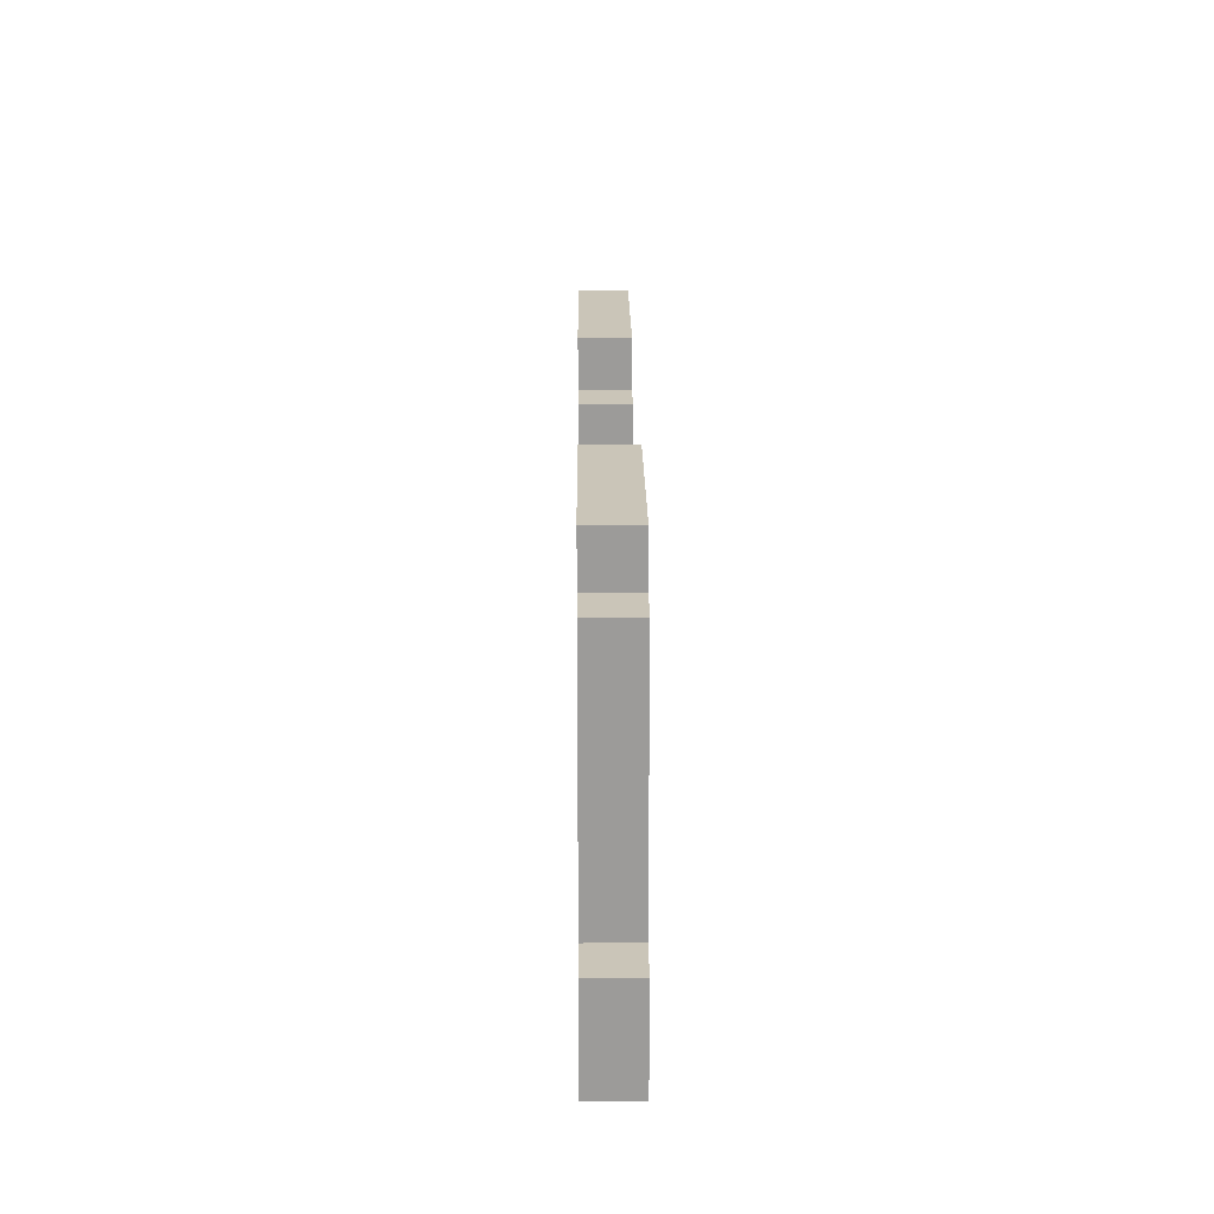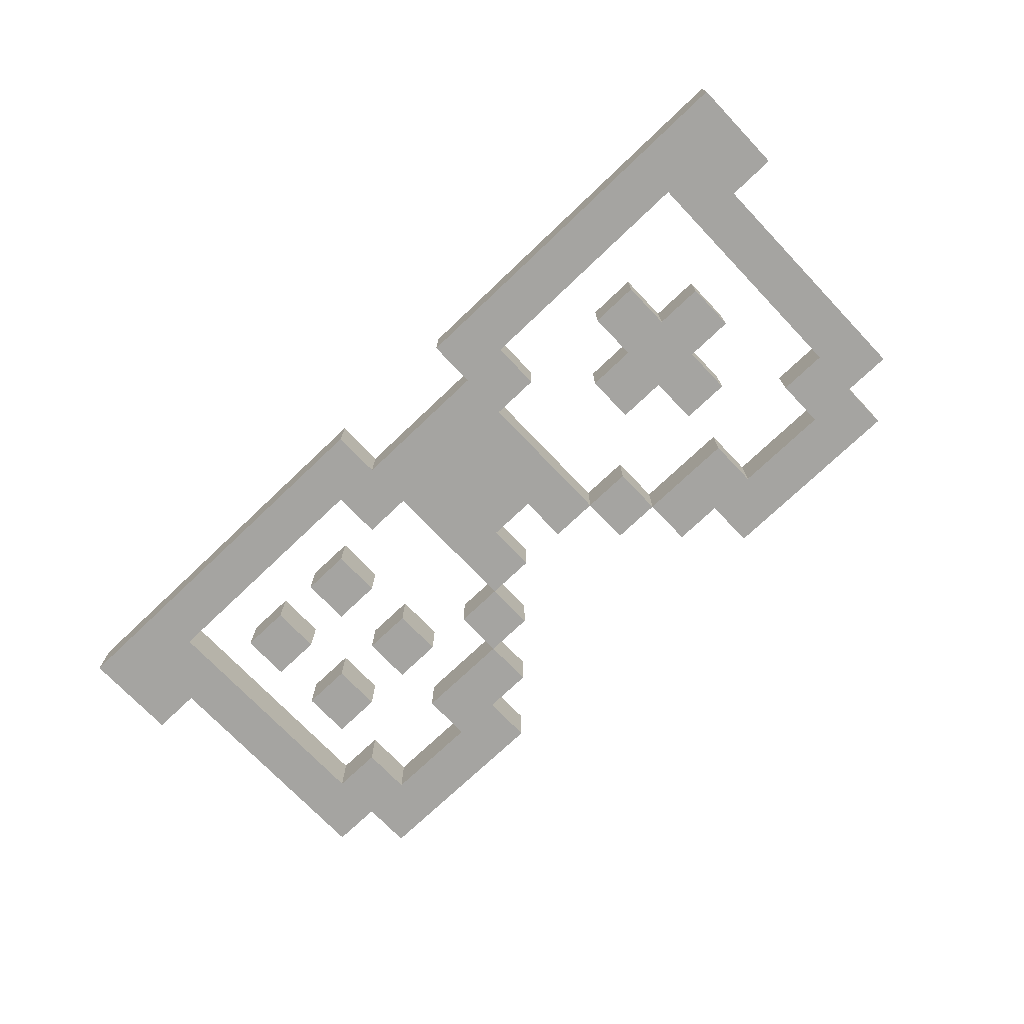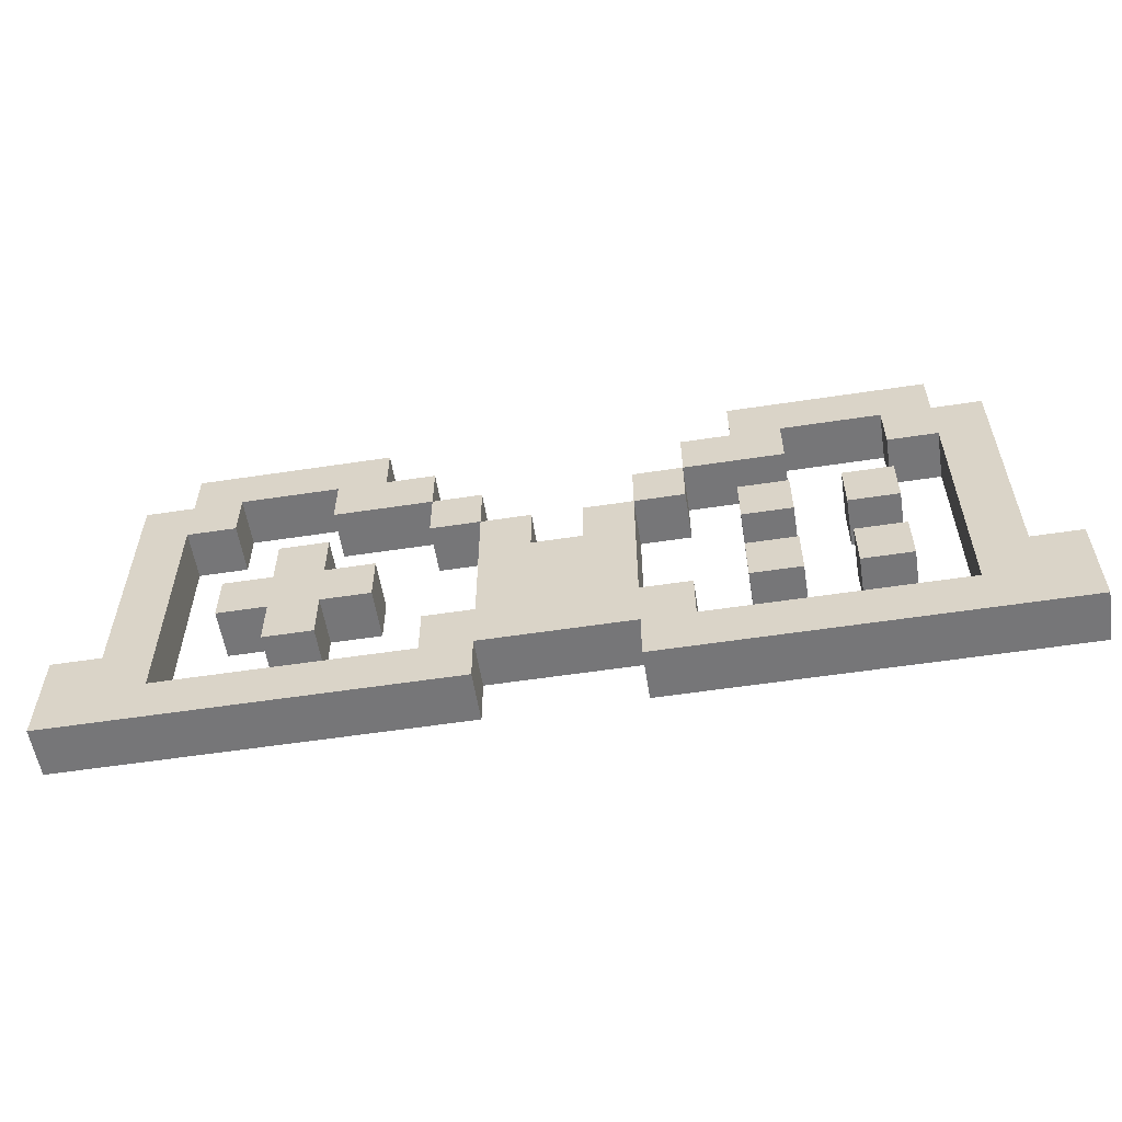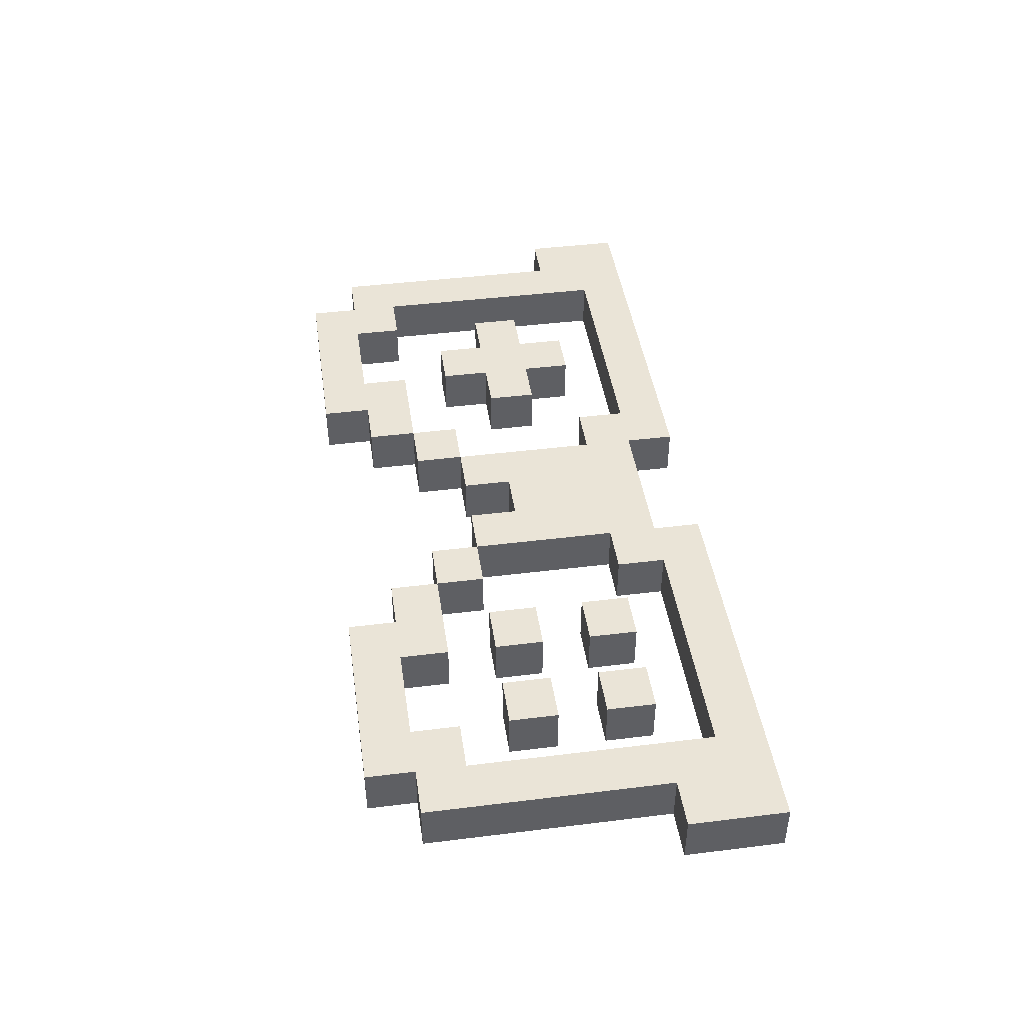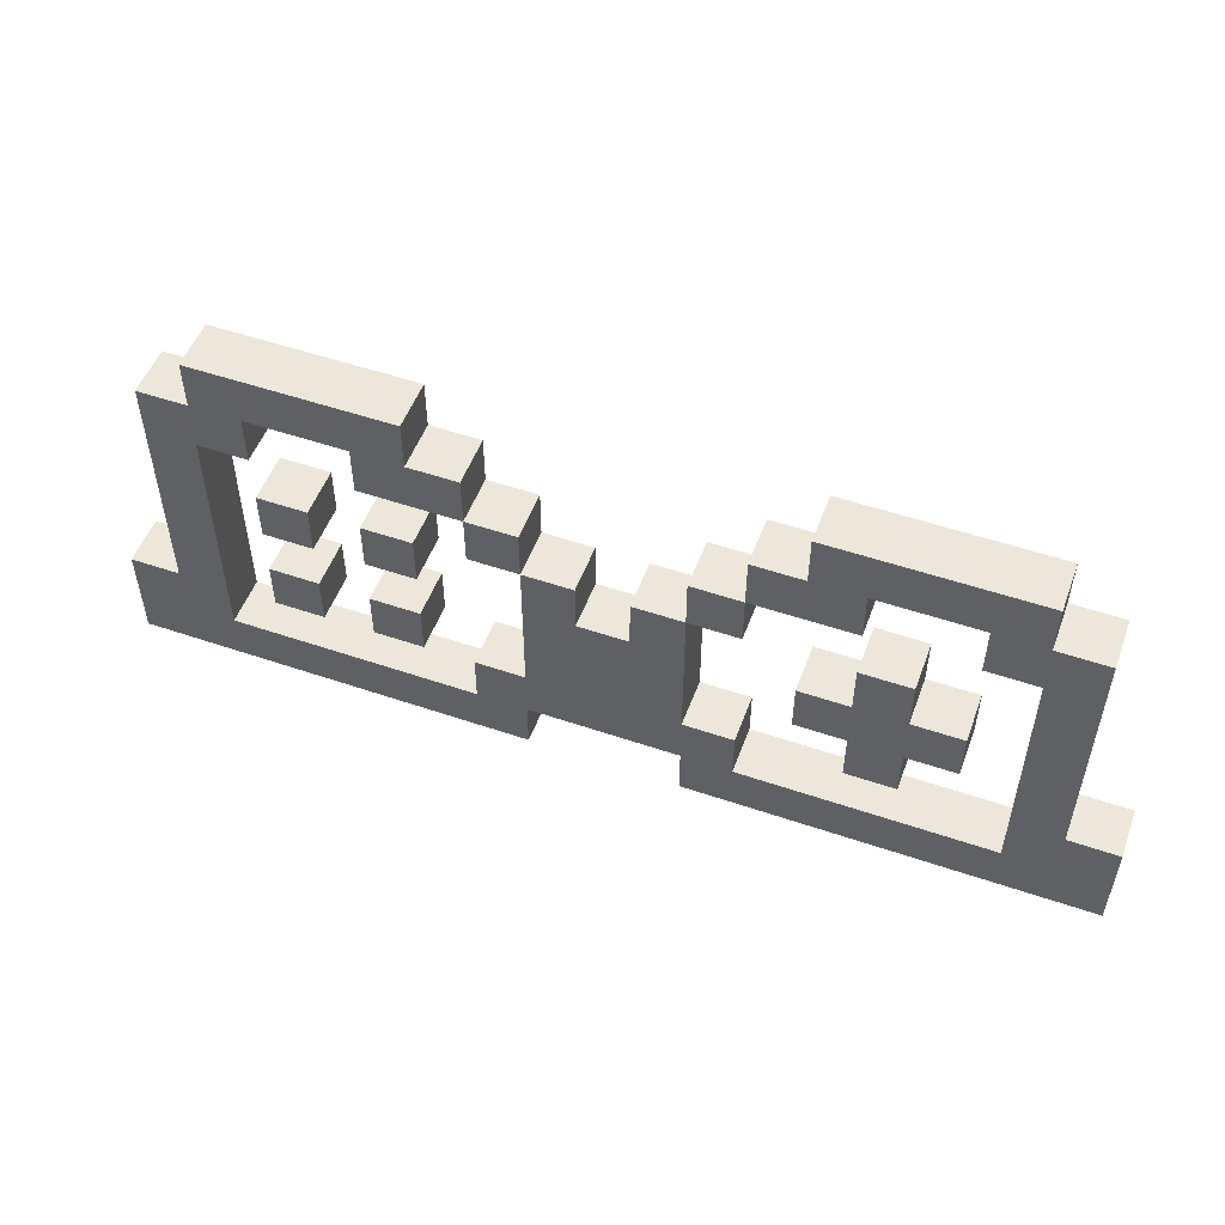
<metadata>
{"format":"obj","ext":"obj","renderer":"f3d","projection":"perspective","resolution":1024,"background":"white","views":[{"elev":20.4,"azim":-90.6,"up":"+Z"},{"elev":-73.2,"azim":-136.4,"up":"+Y"},{"elev":-56.9,"azim":9.0,"up":"+Z"},{"elev":43.8,"azim":81.7,"up":"+Y"},{"elev":52.4,"azim":-159.8,"up":"+Z"}]}
</metadata>
<code>
v -9.5 0 -2
v -9.5 0 -4
v -9.5 1 -2
v -9.5 1 -4
v -8.5 0 3
v -8.5 0 -2
v -8.5 1 3
v -8.5 1 -2
v -7.5 0 4
v -7.5 0 3
v -7.5 1 4
v -7.5 1 3
v -6.5 0 -0
v -6.5 0 -1
v -6.5 1 -0
v -6.5 1 -1
v -5.5 0 1
v -5.5 0 -0
v -5.5 0 -1
v -5.5 0 -2
v -5.5 1 1
v -5.5 1 -0
v -5.5 1 -1
v -5.5 1 -2
v -4.5 0 3
v -4.5 0 2
v -4.5 1 3
v -4.5 1 2
v -2.5 0 2
v -2.5 0 1
v -2.5 0 -2
v -2.5 0 -3
v -2.5 1 2
v -2.5 1 1
v -2.5 1 -2
v -2.5 1 -3
v -1.5 0 1
v -1.5 0 -2
v -1.5 1 1
v -1.5 1 -2
v 0.5 0 1
v 0.5 0 -0
v 0.5 1 1
v 0.5 1 -0
v 1.5 0 2
v 1.5 0 1
v 1.5 0 -3
v 1.5 0 -4
v 1.5 1 2
v 1.5 1 1
v 1.5 1 -3
v 1.5 1 -4
v 2.5 0 3
v 2.5 0 2
v 2.5 1 3
v 2.5 1 2
v 3.5 0 4
v 3.5 0 3
v 3.5 0 1
v 3.5 0 -0
v 3.5 0 -1
v 3.5 0 -2
v 3.5 1 4
v 3.5 1 3
v 3.5 1 1
v 3.5 1 -0
v 3.5 1 -1
v 3.5 1 -2
v 5.5 0 1
v 5.5 0 -0
v 5.5 0 -1
v 5.5 0 -2
v 5.5 1 1
v 5.5 1 -0
v 5.5 1 -1
v 5.5 1 -2
v 6.5 0 3
v 6.5 0 2
v 6.5 1 3
v 6.5 1 2
v 7.5 0 2
v 7.5 0 -3
v 7.5 1 2
v 7.5 1 -3
v -7.5 0 2
v -7.5 0 -3
v -7.5 1 2
v -7.5 1 -3
v -6.5 0 3
v -6.5 0 2
v -6.5 1 3
v -6.5 1 2
v -4.5 0 1
v -4.5 0 -0
v -4.5 0 -1
v -4.5 0 -2
v -4.5 1 1
v -4.5 1 -0
v -4.5 1 -1
v -4.5 1 -2
v -3.5 0 4
v -3.5 0 3
v -3.5 0 -0
v -3.5 0 -1
v -3.5 1 4
v -3.5 1 3
v -3.5 1 -0
v -3.5 1 -1
v -2.5 0 3
v -2.5 0 2
v -2.5 1 3
v -2.5 1 2
v -1.5 0 2
v -1.5 0 1
v -1.5 0 -3
v -1.5 0 -4
v -1.5 1 2
v -1.5 1 1
v -1.5 1 -3
v -1.5 1 -4
v -0.5 0 1
v -0.5 0 -0
v -0.5 1 1
v -0.5 1 -0
v 1.5 0 1
v 1.5 0 -2
v 1.5 1 1
v 1.5 1 -2
v 2.5 0 2
v 2.5 0 1
v 2.5 0 -2
v 2.5 0 -3
v 2.5 1 2
v 2.5 1 1
v 2.5 1 -2
v 2.5 1 -3
v 4.5 0 3
v 4.5 0 2
v 4.5 0 1
v 4.5 0 -0
v 4.5 0 -1
v 4.5 0 -2
v 4.5 1 3
v 4.5 1 2
v 4.5 1 1
v 4.5 1 -0
v 4.5 1 -1
v 4.5 1 -2
v 6.5 0 1
v 6.5 0 -0
v 6.5 0 -1
v 6.5 0 -2
v 6.5 1 1
v 6.5 1 -0
v 6.5 1 -1
v 6.5 1 -2
v 7.5 0 4
v 7.5 0 3
v 7.5 1 4
v 7.5 1 3
v 8.5 0 3
v 8.5 0 -2
v 8.5 1 3
v 8.5 1 -2
v 9.5 0 -2
v 9.5 0 -4
v 9.5 1 -2
v 9.5 1 -4
v -7.5 0 4
v -7.5 1 4
v -3.5 0 4
v -3.5 1 4
v 3.5 0 4
v 3.5 1 4
v 7.5 0 4
v 7.5 1 4
v -8.5 0 3
v -8.5 1 3
v -7.5 0 3
v -7.5 1 3
v -3.5 0 3
v -3.5 1 3
v -2.5 0 3
v -2.5 1 3
v 2.5 0 3
v 2.5 1 3
v 3.5 0 3
v 3.5 1 3
v 7.5 0 3
v 7.5 1 3
v 8.5 0 3
v 8.5 1 3
v -2.5 0 2
v -2.5 1 2
v -1.5 0 2
v -1.5 1 2
v 1.5 0 2
v 1.5 1 2
v 2.5 0 2
v 2.5 1 2
v -5.5 0 1
v -5.5 1 1
v -4.5 0 1
v -4.5 1 1
v -1.5 0 1
v -1.5 1 1
v -0.5 0 1
v -0.5 1 1
v 0.5 0 1
v 0.5 1 1
v 1.5 0 1
v 1.5 1 1
v 3.5 0 1
v 3.5 1 1
v 4.5 0 1
v 4.5 1 1
v 5.5 0 1
v 5.5 1 1
v 6.5 0 1
v 6.5 1 1
v -6.5 0 -0
v -6.5 1 -0
v -5.5 0 -0
v -5.5 1 -0
v -4.5 0 -0
v -4.5 1 -0
v -3.5 0 -0
v -3.5 1 -0
v -0.5 0 -0
v -0.5 1 -0
v 0.5 0 -0
v 0.5 1 -0
v 3.5 0 -1
v 3.5 1 -1
v 4.5 0 -1
v 4.5 1 -1
v 5.5 0 -1
v 5.5 1 -1
v 6.5 0 -1
v 6.5 1 -1
v -9.5 0 -2
v -9.5 1 -2
v -8.5 0 -2
v -8.5 1 -2
v -2.5 0 -2
v -2.5 1 -2
v -1.5 0 -2
v -1.5 1 -2
v 1.5 0 -2
v 1.5 1 -2
v 2.5 0 -2
v 2.5 1 -2
v 8.5 0 -2
v 8.5 1 -2
v 9.5 0 -2
v 9.5 1 -2
v -7.5 0 -3
v -7.5 1 -3
v -2.5 0 -3
v -2.5 1 -3
v 2.5 0 -3
v 2.5 1 -3
v 7.5 0 -3
v 7.5 1 -3
v -6.5 0 3
v -6.5 1 3
v -4.5 0 3
v -4.5 1 3
v 4.5 0 3
v 4.5 1 3
v 6.5 0 3
v 6.5 1 3
v -7.5 0 2
v -7.5 1 2
v -6.5 0 2
v -6.5 1 2
v -4.5 0 2
v -4.5 1 2
v -2.5 0 2
v -2.5 1 2
v 2.5 0 2
v 2.5 1 2
v 4.5 0 2
v 4.5 1 2
v 6.5 0 2
v 6.5 1 2
v 7.5 0 2
v 7.5 1 2
v -2.5 0 1
v -2.5 1 1
v -1.5 0 1
v -1.5 1 1
v 1.5 0 1
v 1.5 1 1
v 2.5 0 1
v 2.5 1 1
v 3.5 0 -0
v 3.5 1 -0
v 4.5 0 -0
v 4.5 1 -0
v 5.5 0 -0
v 5.5 1 -0
v 6.5 0 -0
v 6.5 1 -0
v -6.5 0 -1
v -6.5 1 -1
v -5.5 0 -1
v -5.5 1 -1
v -4.5 0 -1
v -4.5 1 -1
v -3.5 0 -1
v -3.5 1 -1
v -5.5 0 -2
v -5.5 1 -2
v -4.5 0 -2
v -4.5 1 -2
v 3.5 0 -2
v 3.5 1 -2
v 4.5 0 -2
v 4.5 1 -2
v 5.5 0 -2
v 5.5 1 -2
v 6.5 0 -2
v 6.5 1 -2
v -1.5 0 -3
v -1.5 1 -3
v -0.5 0 -3
v -0.5 1 -3
v 0.5 0 -3
v 0.5 1 -3
v 1.5 0 -3
v 1.5 1 -3
v -9.5 0 -4
v -9.5 1 -4
v -1.5 0 -4
v -1.5 1 -4
v 1.5 0 -4
v 1.5 1 -4
v 9.5 0 -4
v 9.5 1 -4
v -7.5 0 4
v -3.5 0 4
v 3.5 0 4
v 7.5 0 4
v -8.5 0 3
v -7.5 0 3
v -6.5 0 3
v -4.5 0 3
v -3.5 0 3
v -2.5 0 3
v 2.5 0 3
v 3.5 0 3
v 4.5 0 3
v 6.5 0 3
v 7.5 0 3
v 8.5 0 3
v -7.5 0 2
v -6.5 0 2
v -4.5 0 2
v -2.5 0 2
v -1.5 0 2
v 1.5 0 2
v 2.5 0 2
v 4.5 0 2
v 6.5 0 2
v 7.5 0 2
v -5.5 0 1
v -4.5 0 1
v -2.5 0 1
v -1.5 0 1
v -0.5 0 1
v 0.5 0 1
v 1.5 0 1
v 2.5 0 1
v 3.5 0 1
v 4.5 0 1
v 5.5 0 1
v 6.5 0 1
v -6.5 0 -0
v -5.5 0 -0
v -4.5 0 -0
v -3.5 0 -0
v -0.5 0 -0
v 0.5 0 -0
v 3.5 0 -0
v 4.5 0 -0
v 5.5 0 -0
v 6.5 0 -0
v -6.5 0 -1
v -5.5 0 -1
v -4.5 0 -1
v -3.5 0 -1
v 3.5 0 -1
v 4.5 0 -1
v 5.5 0 -1
v 6.5 0 -1
v -9.5 0 -2
v -8.5 0 -2
v -5.5 0 -2
v -4.5 0 -2
v -2.5 0 -2
v -1.5 0 -2
v 0.5 0 -2
v 1.5 0 -2
v 2.5 0 -2
v 3.5 0 -2
v 4.5 0 -2
v 5.5 0 -2
v 6.5 0 -2
v 8.5 0 -2
v 9.5 0 -2
v -7.5 0 -3
v -2.5 0 -3
v -1.5 0 -3
v -0.5 0 -3
v 0.5 0 -3
v 1.5 0 -3
v 2.5 0 -3
v 7.5 0 -3
v -9.5 0 -4
v -1.5 0 -4
v 1.5 0 -4
v 9.5 0 -4
v -7.5 1 4
v -3.5 1 4
v 3.5 1 4
v 7.5 1 4
v -8.5 1 3
v -7.5 1 3
v -6.5 1 3
v -4.5 1 3
v -3.5 1 3
v -2.5 1 3
v 2.5 1 3
v 3.5 1 3
v 4.5 1 3
v 6.5 1 3
v 7.5 1 3
v 8.5 1 3
v -7.5 1 2
v -6.5 1 2
v -4.5 1 2
v -2.5 1 2
v -1.5 1 2
v 1.5 1 2
v 2.5 1 2
v 4.5 1 2
v 6.5 1 2
v 7.5 1 2
v -5.5 1 1
v -4.5 1 1
v -2.5 1 1
v -1.5 1 1
v -0.5 1 1
v 0.5 1 1
v 1.5 1 1
v 2.5 1 1
v 3.5 1 1
v 4.5 1 1
v 5.5 1 1
v 6.5 1 1
v -6.5 1 -0
v -5.5 1 -0
v -4.5 1 -0
v -3.5 1 -0
v -0.5 1 -0
v 0.5 1 -0
v 3.5 1 -0
v 4.5 1 -0
v 5.5 1 -0
v 6.5 1 -0
v -6.5 1 -1
v -5.5 1 -1
v -4.5 1 -1
v -3.5 1 -1
v 3.5 1 -1
v 4.5 1 -1
v 5.5 1 -1
v 6.5 1 -1
v -9.5 1 -2
v -8.5 1 -2
v -5.5 1 -2
v -4.5 1 -2
v -2.5 1 -2
v -1.5 1 -2
v 0.5 1 -2
v 1.5 1 -2
v 2.5 1 -2
v 3.5 1 -2
v 4.5 1 -2
v 5.5 1 -2
v 6.5 1 -2
v 8.5 1 -2
v 9.5 1 -2
v -7.5 1 -3
v -2.5 1 -3
v -1.5 1 -3
v -0.5 1 -3
v 0.5 1 -3
v 1.5 1 -3
v 2.5 1 -3
v 7.5 1 -3
v -9.5 1 -4
v -1.5 1 -4
v 1.5 1 -4
v 9.5 1 -4
f 3 2 1
f 4 2 3
f 7 6 5
f 8 6 7
f 11 10 9
f 12 10 11
f 15 14 13
f 16 14 15
f 21 18 17
f 22 18 21
f 23 20 19
f 24 20 23
f 27 26 25
f 28 26 27
f 33 30 29
f 34 30 33
f 35 32 31
f 36 32 35
f 39 38 37
f 40 38 39
f 43 42 41
f 44 42 43
f 49 46 45
f 50 46 49
f 51 48 47
f 52 48 51
f 55 54 53
f 56 54 55
f 63 58 57
f 64 58 63
f 65 60 59
f 66 60 65
f 67 62 61
f 68 62 67
f 73 70 69
f 74 70 73
f 75 72 71
f 76 72 75
f 79 78 77
f 80 78 79
f 83 82 81
f 84 82 83
f 85 86 87
f 87 86 88
f 89 90 91
f 91 90 92
f 93 94 97
f 97 94 98
f 95 96 99
f 99 96 100
f 101 102 105
f 105 102 106
f 103 104 107
f 107 104 108
f 109 110 111
f 111 110 112
f 113 114 117
f 117 114 118
f 115 116 119
f 119 116 120
f 121 122 123
f 123 122 124
f 125 126 127
f 127 126 128
f 129 130 133
f 133 130 134
f 131 132 135
f 135 132 136
f 137 138 143
f 143 138 144
f 139 140 145
f 145 140 146
f 141 142 147
f 147 142 148
f 149 150 153
f 153 150 154
f 151 152 155
f 155 152 156
f 157 158 159
f 159 158 160
f 161 162 163
f 163 162 164
f 165 166 167
f 167 166 168
f 171 170 169
f 172 170 171
f 175 174 173
f 176 174 175
f 179 178 177
f 180 178 179
f 183 182 181
f 184 182 183
f 187 186 185
f 188 186 187
f 191 190 189
f 192 190 191
f 195 194 193
f 196 194 195
f 199 198 197
f 200 198 199
f 203 202 201
f 204 202 203
f 207 206 205
f 208 206 207
f 211 210 209
f 212 210 211
f 215 214 213
f 216 214 215
f 219 218 217
f 220 218 219
f 223 222 221
f 224 222 223
f 227 226 225
f 228 226 227
f 231 230 229
f 232 230 231
f 235 234 233
f 236 234 235
f 239 238 237
f 240 238 239
f 243 242 241
f 244 242 243
f 247 246 245
f 248 246 247
f 251 250 249
f 252 250 251
f 255 254 253
f 256 254 255
f 259 258 257
f 260 258 259
f 263 262 261
f 264 262 263
f 265 266 267
f 267 266 268
f 269 270 271
f 271 270 272
f 273 274 275
f 275 274 276
f 277 278 279
f 279 278 280
f 281 282 283
f 283 282 284
f 285 286 287
f 287 286 288
f 289 290 291
f 291 290 292
f 293 294 295
f 295 294 296
f 297 298 299
f 299 298 300
f 301 302 303
f 303 302 304
f 305 306 307
f 307 306 308
f 309 310 311
f 311 310 312
f 313 314 315
f 315 314 316
f 317 318 319
f 319 318 320
f 321 322 323
f 323 322 324
f 325 326 327
f 327 326 328
f 327 328 329
f 329 328 330
f 329 330 331
f 331 330 332
f 333 334 335
f 335 334 336
f 337 338 339
f 339 338 340
f 346 342 341
f 347 342 346
f 348 342 347
f 349 342 348
f 352 344 343
f 353 344 352
f 354 344 353
f 355 344 354
f 357 346 345
f 357 347 346
f 358 347 357
f 359 350 349
f 359 349 348
f 360 350 359
f 363 353 352
f 363 352 351
f 364 353 363
f 365 356 355
f 365 355 354
f 366 356 365
f 369 361 360
f 370 361 369
f 373 363 362
f 374 363 373
f 380 368 367
f 381 368 380
f 383 371 370
f 384 373 372
f 385 376 375
f 386 376 385
f 387 378 377
f 388 378 387
f 389 382 381
f 389 380 379
f 389 381 380
f 390 382 389
f 391 382 390
f 392 382 391
f 398 357 345
f 399 391 390
f 400 391 399
f 402 383 370
f 403 384 383
f 403 373 384
f 404 373 403
f 406 394 393
f 407 394 406
f 408 396 395
f 409 396 408
f 410 356 366
f 412 398 397
f 412 357 398
f 413 402 401
f 414 383 402
f 414 402 413
f 415 403 383
f 415 383 414
f 416 404 403
f 416 403 415
f 417 405 404
f 417 404 416
f 418 405 417
f 419 411 410
f 419 410 366
f 420 412 397
f 420 413 412
f 420 414 413
f 421 414 420
f 422 418 417
f 422 419 418
f 423 411 419
f 423 419 422
f 424 425 429
f 429 425 430
f 430 425 431
f 431 425 432
f 426 427 435
f 435 427 436
f 436 427 437
f 437 427 438
f 428 429 440
f 429 430 440
f 440 430 441
f 432 433 442
f 431 432 442
f 442 433 443
f 435 436 446
f 434 435 446
f 446 436 447
f 438 439 448
f 437 438 448
f 448 439 449
f 443 444 452
f 452 444 453
f 445 446 456
f 456 446 457
f 450 451 463
f 463 451 464
f 453 454 466
f 455 456 467
f 458 459 468
f 468 459 469
f 460 461 470
f 470 461 471
f 464 465 472
f 462 463 472
f 463 464 472
f 472 465 473
f 473 465 474
f 474 465 475
f 428 440 481
f 473 474 482
f 482 474 483
f 453 466 485
f 466 467 486
f 467 456 486
f 486 456 487
f 476 477 489
f 489 477 490
f 478 479 491
f 491 479 492
f 449 439 493
f 480 481 495
f 481 440 495
f 484 485 496
f 485 466 497
f 496 485 497
f 466 486 498
f 497 466 498
f 486 487 499
f 498 486 499
f 487 488 500
f 499 487 500
f 500 488 501
f 493 494 502
f 449 493 502
f 480 495 503
f 495 496 503
f 496 497 503
f 503 497 504
f 500 501 505
f 501 502 505
f 502 494 506
f 505 502 506

</code>
